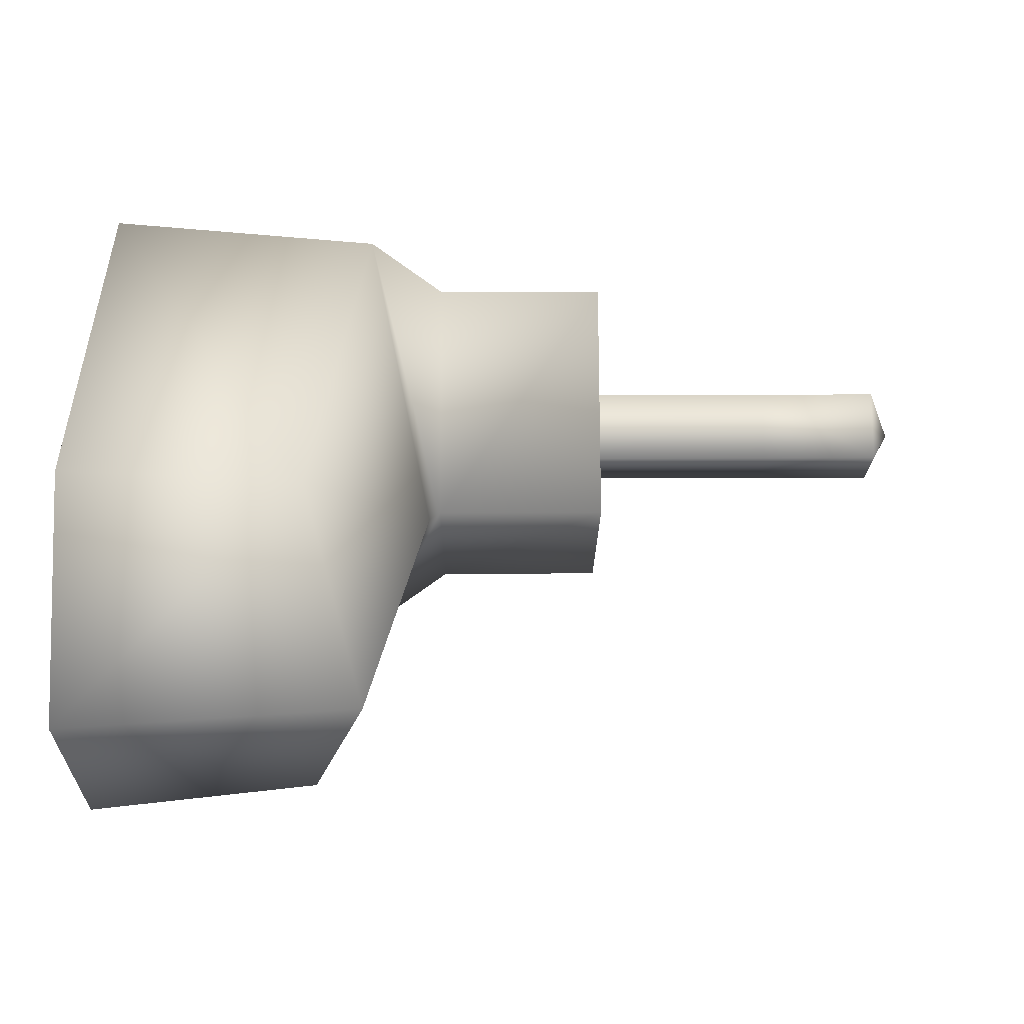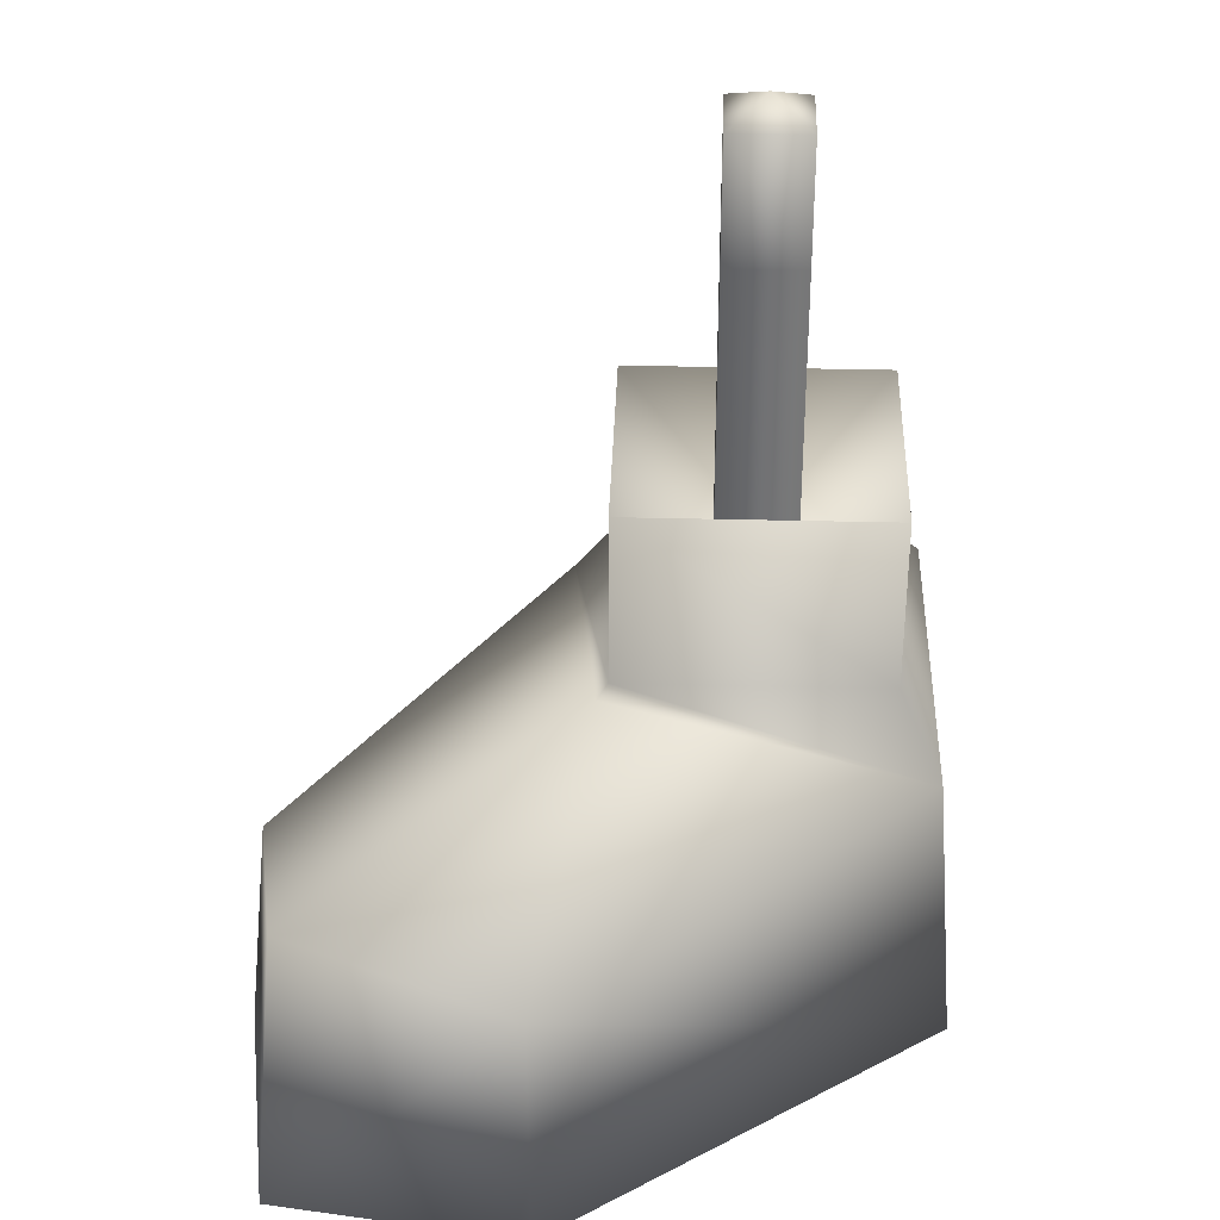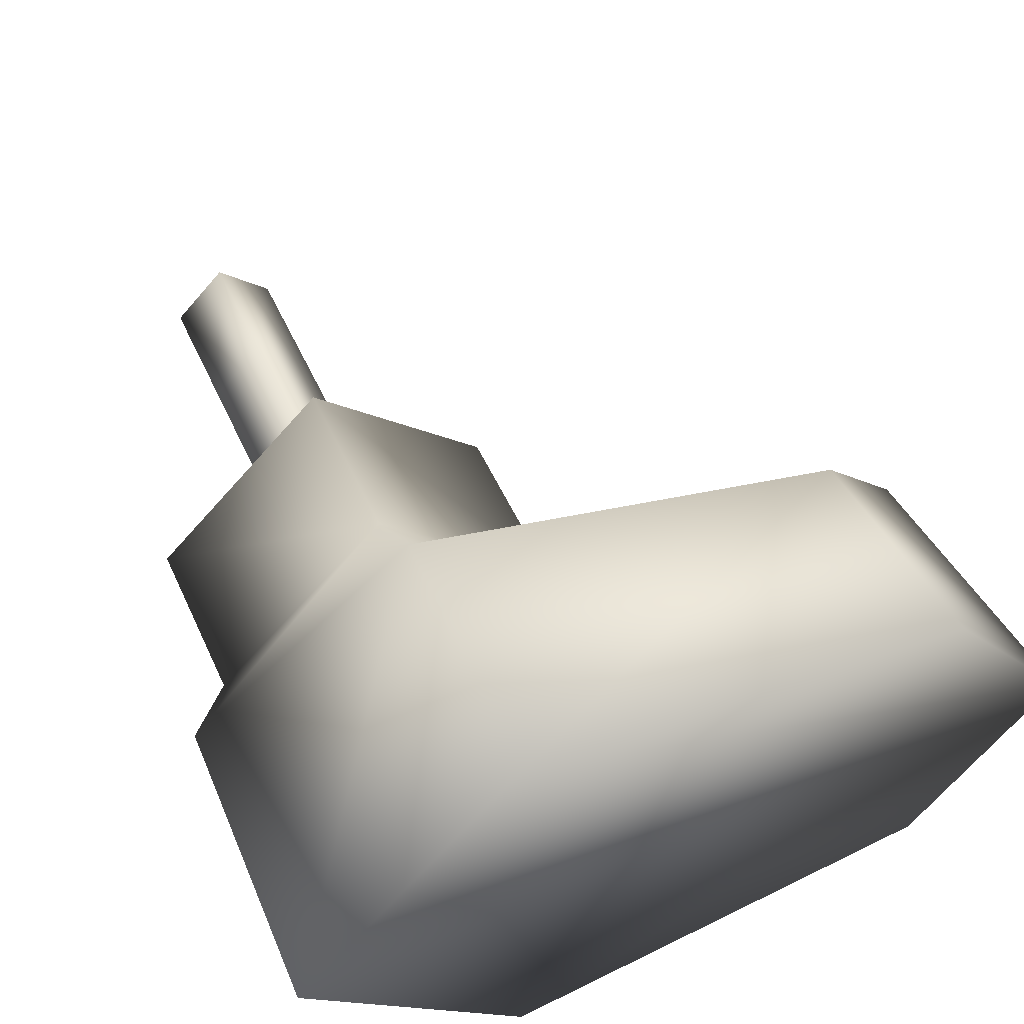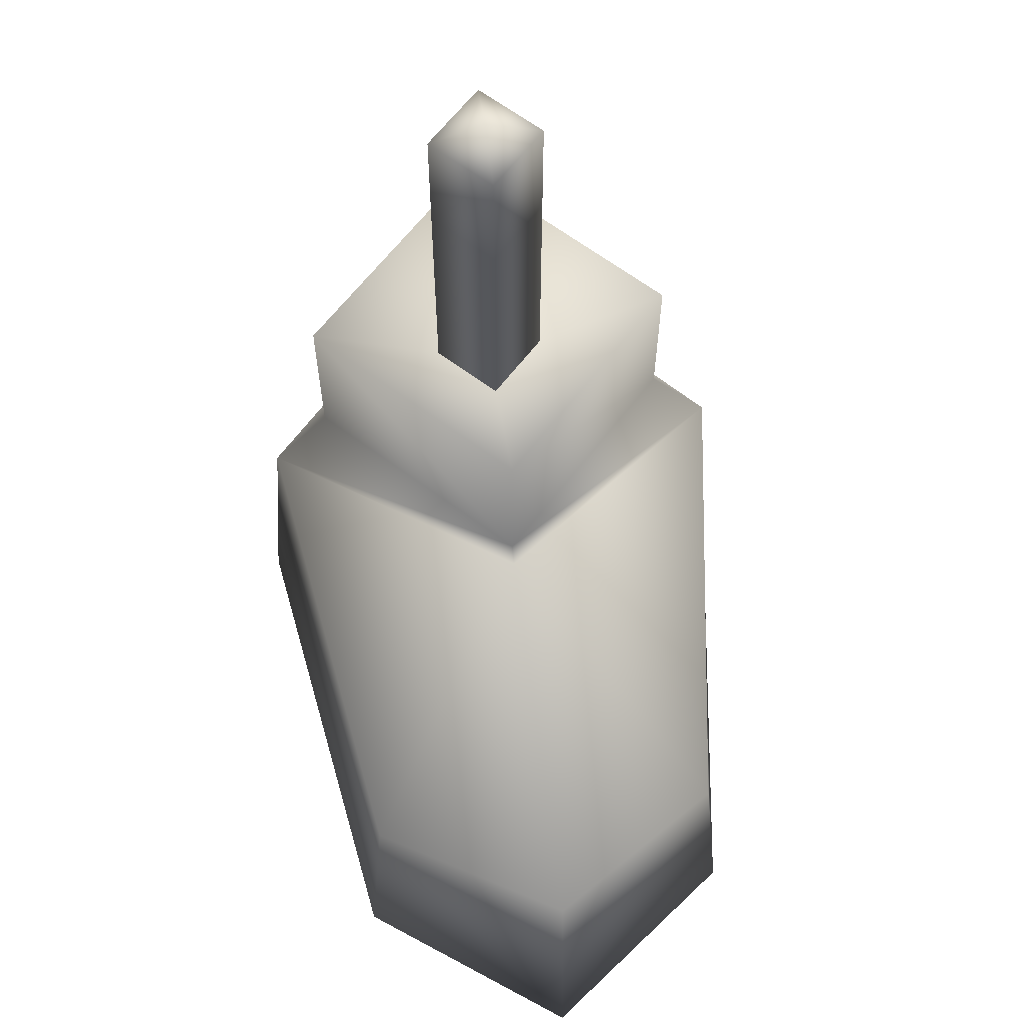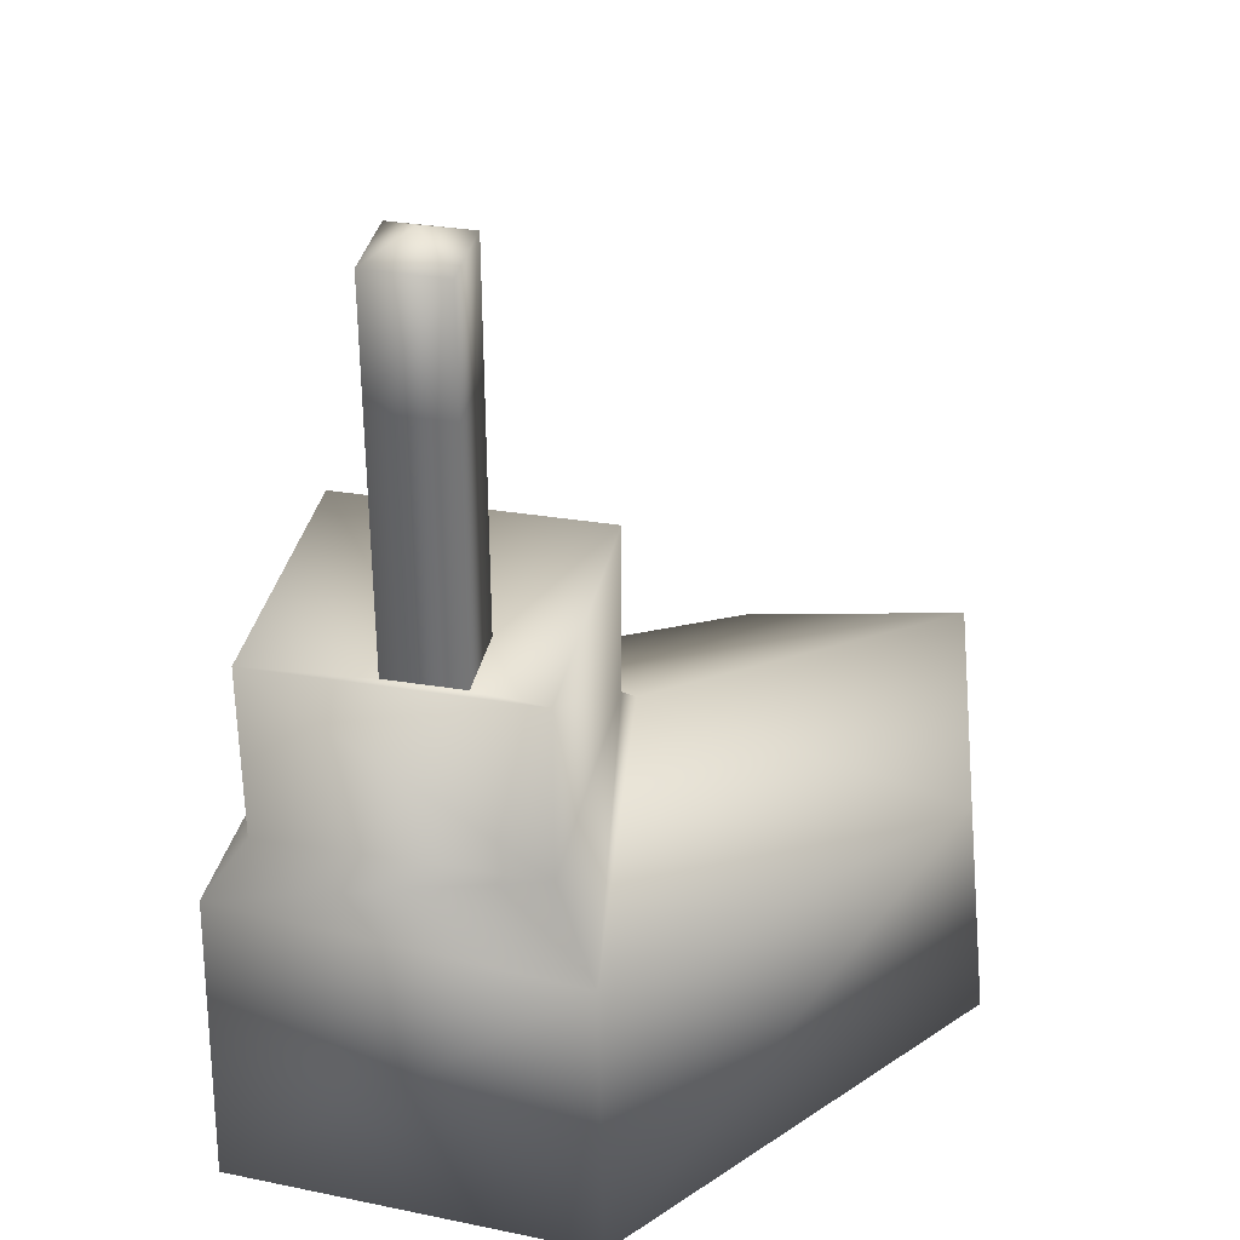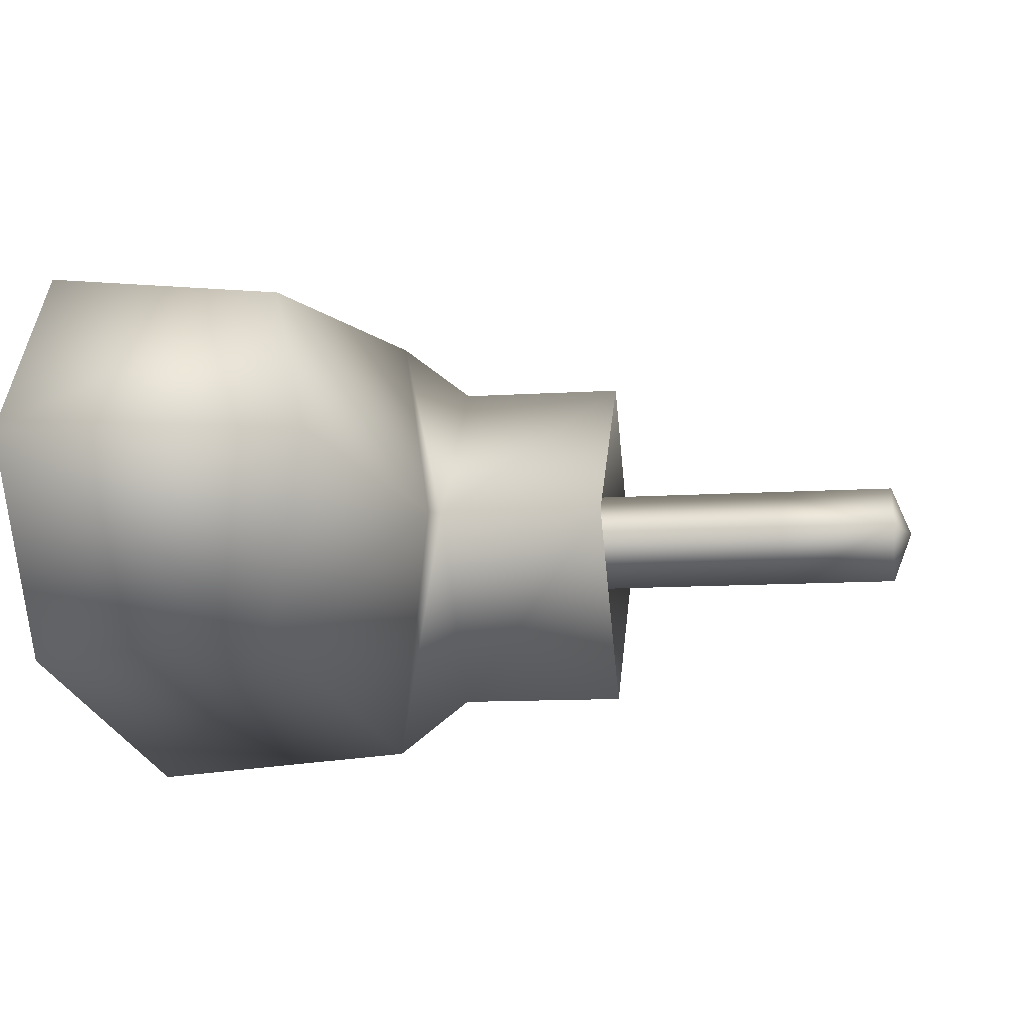
<metadata>
{"format":"obj","ext":"obj","renderer":"f3d","projection":"perspective","resolution":1024,"background":"white","views":[{"elev":28.6,"azim":89.7,"up":"+Z"},{"elev":34.8,"azim":136.9,"up":"+Y"},{"elev":54.0,"azim":-24.5,"up":"+Z"},{"elev":63.4,"azim":82.3,"up":"+Y"},{"elev":35.7,"azim":-33.0,"up":"+Y"},{"elev":-12.4,"azim":98.2,"up":"+Z"}]}
</metadata>
<code>
v  0.0471 -5.035 -1.048
v  -1.745 -5.035 0.7442
v  0.0471 -5.933 0.7442
v  1.839 -5.035 0.7442
v  0.0471 -5.035 2.537
v  0.0471 -6.756 2.537
v  -1.745 -6.756 0.7442
v  0.0672 -7.498 3.115
v  4.39 -7.975 2.48
v  1.99 -6.87 0.7442
v  5.627 -7.395 0.7442
v  4.533 -10.25 -1.184
v  -0.0126 -10.25 -1.841
v  4.39 -7.975 -0.9912
v  0.0672 -7.498 -1.627
v  -2.219 -7.195 0.7442
v  -2.309 -10.25 0.7442
v  5.954 -10.25 0.7442
v  4.533 -10.25 2.672
v  1.839 -6.756 0.7442
v  0.0471 -6.756 -1.048
v  -0.0126 -10.25 3.329
v  0.0471 -1.933 1.275
v  0.578 -1.933 0.7442
v  0.0471 -1.73 0.7442
v  -0.4839 -1.933 0.7442
v  0.0471 -1.933 0.2132
v  -0.4839 -5.602 0.7442
v  0.0471 -5.602 0.2132
v  0.0471 -6.825 0.2132
v  -0.4839 -6.825 0.7442
v  -0.4839 -4.379 0.7442
v  0.0471 -4.379 0.2132
v  -0.4839 -3.156 0.7442
v  0.0471 -3.156 0.2132
v  0.0471 -3.156 1.275
v  0.0471 -4.379 1.275
v  0.0471 -5.602 1.275
v  0.0471 -6.825 1.275
v  0.578 -3.156 0.7442
v  0.578 -4.379 0.7442
v  0.578 -5.602 0.7442
v  0.5783 -6.825 0.7442
g All
f 1 2 3
f 1 3 4
f 5 4 3
f 5 3 2
f 6 5 2
f 6 2 7
f 8 9 10
f 9 11 10
f 12 13 14
f 13 15 14
f 16 15 17
f 15 13 17
f 18 11 9
f 18 9 19
f 4 20 21
f 4 21 1
f 11 14 10
f 14 15 10
f 22 8 17
f 8 16 17
f 20 4 5
f 20 5 6
f 19 9 22
f 9 8 22
f 1 21 7
f 1 7 2
f 18 12 14
f 18 14 11
f 18 19 22
f 18 22 17
f 13 12 18
f 13 18 17
f 16 8 6
f 16 6 7
f 16 7 21
f 16 21 15
f 20 6 8
f 20 8 10
f 15 21 20
f 15 20 10
f 23 24 25
f 23 25 26
f 27 26 25
f 27 25 24
f 28 29 30
f 31 28 30
f 32 33 29
f 28 32 29
f 34 35 33
f 32 34 33
f 26 27 35
f 34 26 35
f 34 36 23
f 26 34 23
f 32 37 36
f 34 32 36
f 28 38 37
f 32 28 37
f 31 39 38
f 28 31 38
f 36 40 24
f 23 36 24
f 37 41 40
f 36 37 40
f 38 42 41
f 37 38 41
f 39 43 42
f 38 39 42
f 24 35 27
f 24 40 35
f 41 33 35
f 40 41 35
f 42 29 33
f 41 42 33
f 43 30 29
f 42 43 29

</code>
